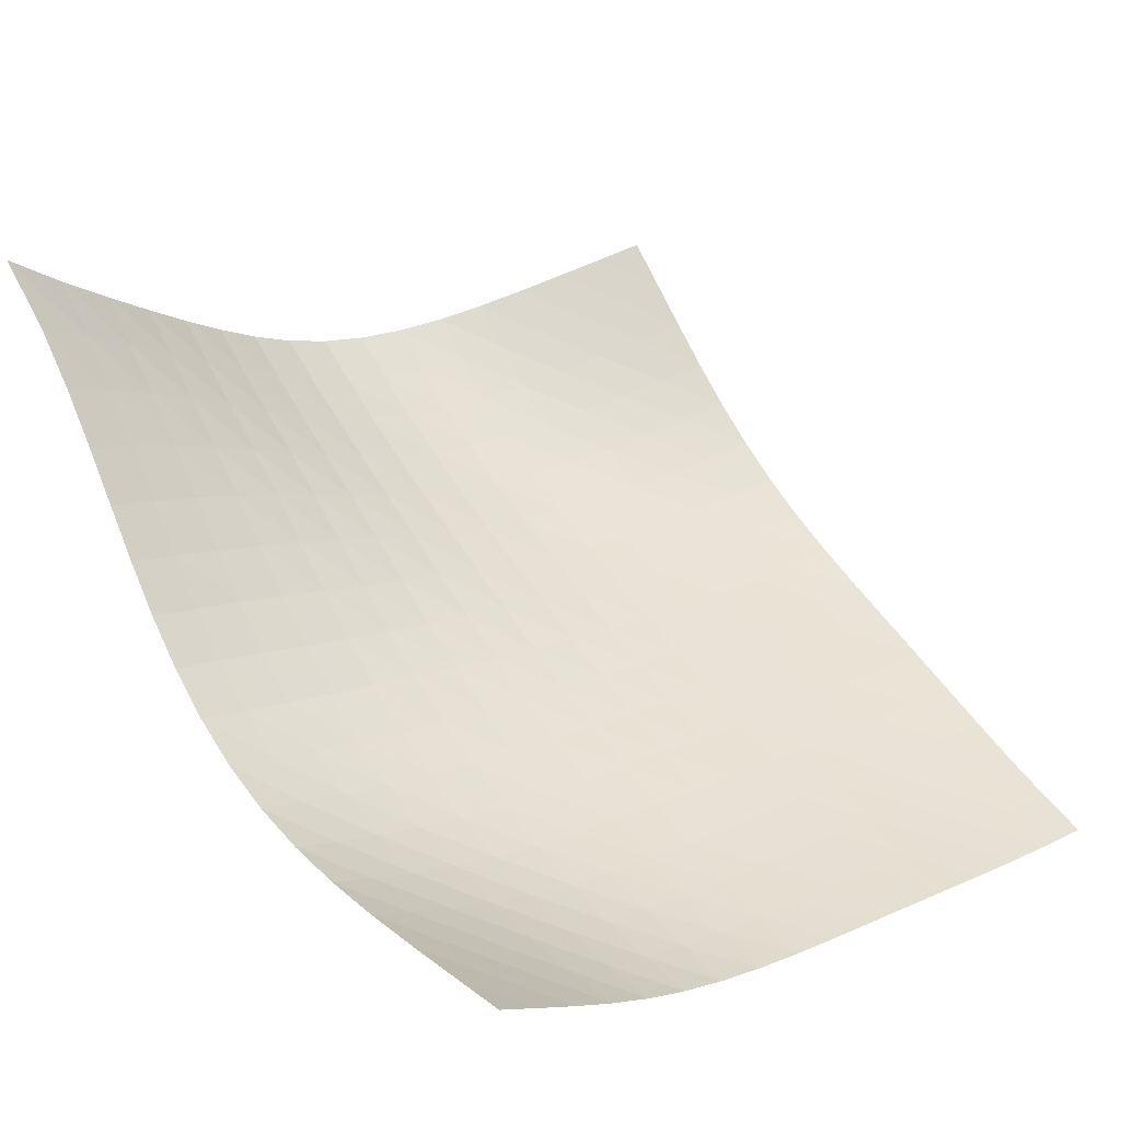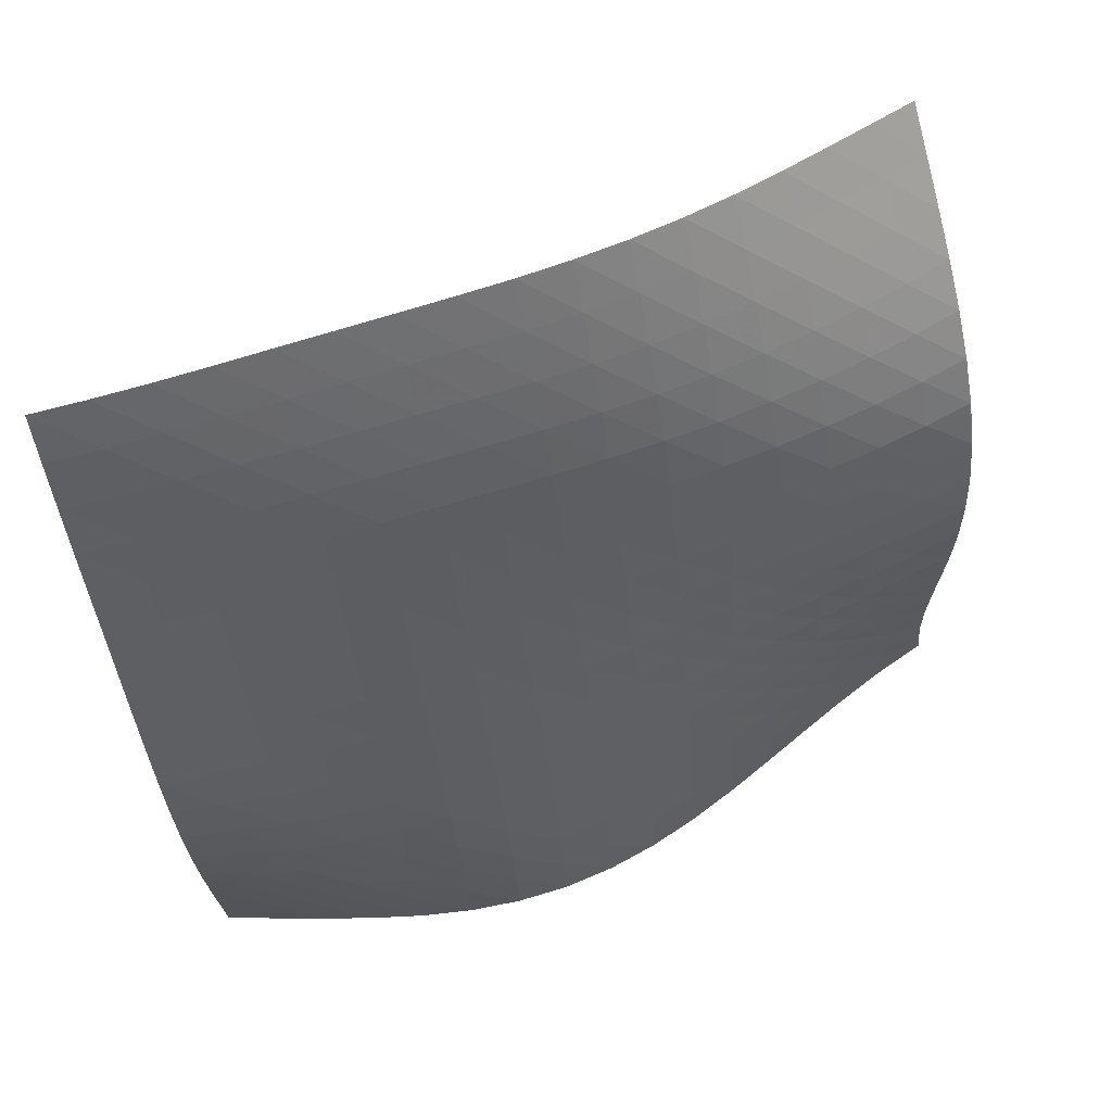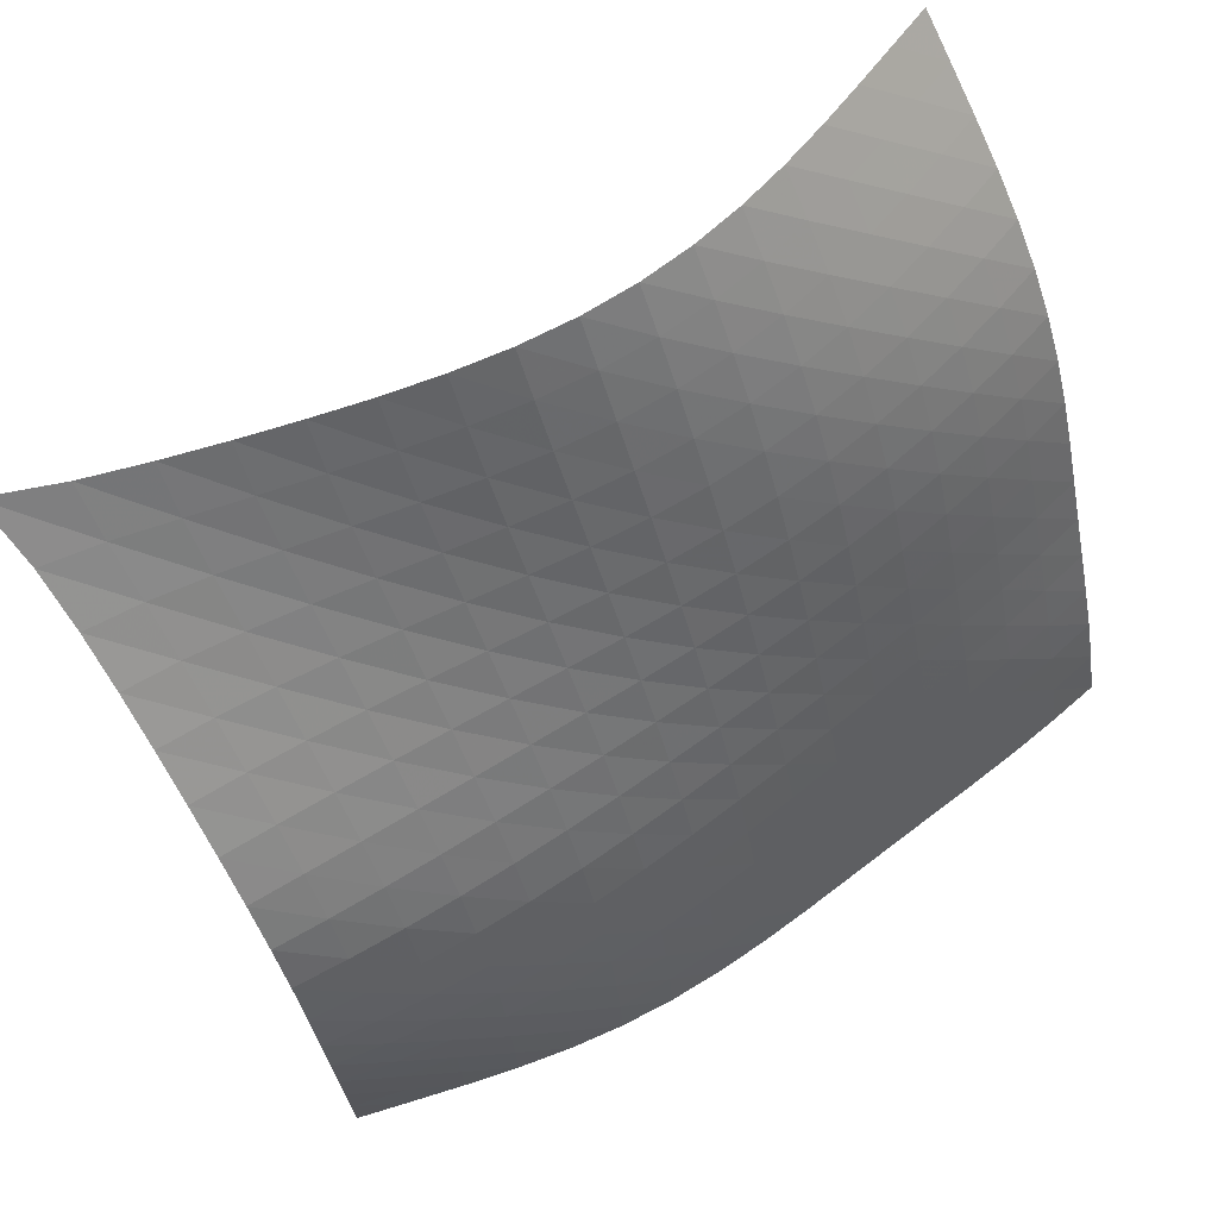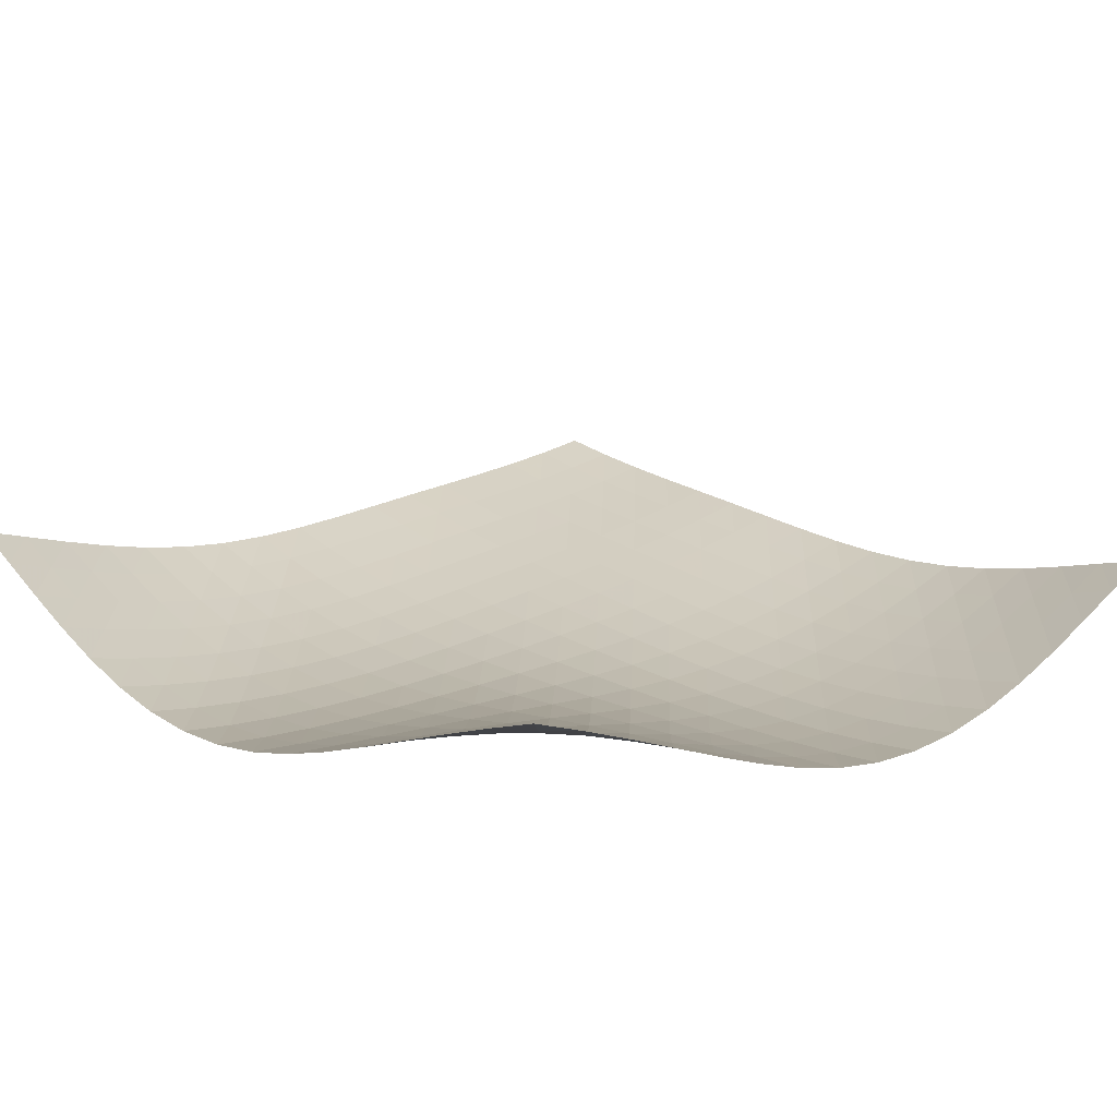
<metadata>
{"format":"obj","ext":"obj","renderer":"f3d","projection":"perspective","resolution":1024,"background":"white","views":[{"elev":39.8,"azim":51.9,"up":"+Y"},{"elev":-59.4,"azim":-171.0,"up":"+Y"},{"elev":61.6,"azim":-53.0,"up":"+Z"},{"elev":43.1,"azim":-42.9,"up":"+Y"}]}
</metadata>
<code>
v -6.483 -0.03011 6.483
v 5.62 -4.834 6.906
v -6.906 -4.834 -5.62
v 5.069 -9.612 -5.069
v -7.002 -4.883 -4.815
v -7.096 -4.931 -4.009
v -7.182 -4.967 -3.202
v -7.254 -4.974 -2.393
v -7.302 -4.932 -1.585
v -7.32 -4.821 -0.7816
v -7.304 -4.625 0.007767
v -7.253 -4.339 0.7722
v -7.173 -3.968 1.504
v -7.07 -3.529 2.205
v -6.95 -3.04 2.881
v -6.822 -2.515 3.547
v -6.694 -1.965 4.217
v -6.577 -1.387 4.909
v -6.491 -0.7629 5.648
v -5.648 -0.7629 6.491
v -4.909 -1.387 6.577
v -4.217 -1.965 6.694
v -3.547 -2.515 6.822
v -2.881 -3.04 6.95
v -2.205 -3.529 7.07
v -1.504 -3.968 7.173
v -0.7722 -4.339 7.253
v -0.007767 -4.625 7.304
v 0.7816 -4.821 7.32
v 1.585 -4.932 7.302
v 2.393 -4.974 7.254
v 3.202 -4.967 7.182
v 4.009 -4.931 7.096
v 4.815 -4.883 7.002
v 5.571 -5.316 6.253
v 5.521 -5.797 5.598
v 5.469 -6.265 4.933
v 5.418 -6.705 4.25
v 5.368 -7.104 3.542
v 5.323 -7.453 2.806
v 5.284 -7.752 2.047
v 5.251 -8.007 1.27
v 5.224 -8.232 0.4824
v 5.199 -8.443 -0.31
v 5.175 -8.653 -1.103
v 5.151 -8.865 -1.894
v 5.126 -9.077 -2.684
v 5.103 -9.278 -3.475
v 5.083 -9.458 -4.27
v 4.27 -9.458 -5.083
v 3.475 -9.278 -5.103
v 2.684 -9.077 -5.126
v 1.894 -8.865 -5.151
v 1.103 -8.653 -5.175
v 0.31 -8.443 -5.199
v -0.4824 -8.232 -5.224
v -1.27 -8.007 -5.251
v -2.047 -7.752 -5.284
v -2.806 -7.453 -5.323
v -3.542 -7.104 -5.368
v -4.25 -6.705 -5.418
v -4.933 -6.265 -5.469
v -5.598 -5.797 -5.521
v -6.253 -5.316 -5.571
v -5.756 -1.247 5.756
v -5.853 -1.784 5.03
v -5.964 -2.32 4.329
v -6.084 -2.847 3.645
v -6.207 -3.358 2.967
v -6.324 -3.843 2.283
v -6.429 -4.286 1.579
v -6.514 -4.669 0.8456
v -6.574 -4.976 0.08095
v -6.603 -5.199 -0.7101
v -6.6 -5.338 -1.517
v -6.567 -5.406 -2.331
v -6.509 -5.421 -3.145
v -6.433 -5.4 -3.956
v -6.346 -5.361 -4.765
v -5.03 -1.784 5.853
v -5.134 -2.236 5.134
v -5.239 -2.716 4.426
v -5.35 -3.205 3.73
v -5.465 -3.69 3.041
v -5.576 -4.159 2.347
v -5.679 -4.596 1.639
v -5.765 -4.983 0.9047
v -5.83 -5.304 0.1419
v -5.869 -5.549 -0.647
v -5.88 -5.716 -1.454
v -5.862 -5.813 -2.269
v -5.821 -5.855 -3.086
v -5.759 -5.856 -3.901
v -5.684 -5.833 -4.712
v -4.329 -2.32 5.964
v -4.426 -2.716 5.239
v -4.521 -3.142 4.521
v -4.62 -3.586 3.812
v -4.724 -4.036 3.109
v -4.827 -4.48 2.404
v -4.923 -4.901 1.688
v -5.007 -5.283 0.9521
v -5.074 -5.609 0.1911
v -5.119 -5.87 -0.5938
v -5.14 -6.062 -1.397
v -5.138 -6.189 -2.211
v -5.113 -6.26 -3.028
v -5.068 -6.288 -3.845
v -5.007 -6.286 -4.659
v -3.645 -2.847 6.084
v -3.73 -3.205 5.35
v -3.812 -3.586 4.62
v -3.897 -3.985 3.897
v -3.986 -4.396 3.178
v -4.077 -4.806 2.459
v -4.164 -5.203 1.733
v -4.242 -5.571 0.9921
v -4.306 -5.895 0.2312
v -4.354 -6.165 -0.5502
v -4.383 -6.376 -1.349
v -4.392 -6.528 -2.158
v -4.382 -6.628 -2.974
v -4.354 -6.685 -3.791
v -4.309 -6.707 -4.606
v -2.967 -3.358 6.207
v -3.041 -3.69 5.465
v -3.109 -4.036 4.724
v -3.178 -4.396 3.986
v -3.251 -4.766 3.251
v -3.327 -5.139 2.517
v -3.402 -5.505 1.778
v -3.471 -5.85 1.029
v -3.531 -6.163 0.2652
v -3.578 -6.434 -0.5145
v -3.61 -6.656 -1.309
v -3.627 -6.828 -2.114
v -3.628 -6.954 -2.926
v -3.614 -7.037 -3.741
v -3.585 -7.085 -4.555
v -2.283 -3.843 6.324
v -2.347 -4.159 5.576
v -2.404 -4.48 4.827
v -2.459 -4.806 4.077
v -2.517 -5.139 3.327
v -2.577 -5.474 2.577
v -2.638 -5.805 1.824
v -2.697 -6.123 1.065
v -2.749 -6.417 0.296
v -2.793 -6.681 -0.4845
v -2.826 -6.906 -1.276
v -2.847 -7.091 -2.078
v -2.856 -7.235 -2.886
v -2.851 -7.34 -3.698
v -2.835 -7.411 -4.511
v -1.579 -4.286 6.429
v -1.639 -4.596 5.679
v -1.688 -4.901 4.923
v -1.733 -5.203 4.164
v -1.778 -5.505 3.402
v -1.824 -5.805 2.638
v -1.872 -6.102 1.872
v -1.919 -6.389 1.102
v -1.963 -6.661 0.3255
v -2.002 -6.91 -0.4581
v -2.033 -7.132 -1.25
v -2.056 -7.322 -2.048
v -2.069 -7.477 -2.853
v -2.071 -7.599 -3.662
v -2.064 -7.689 -4.473
v -0.8456 -4.669 6.514
v -0.9047 -4.983 5.765
v -0.9521 -5.283 5.007
v -0.9921 -5.571 4.242
v -1.029 -5.85 3.471
v -1.065 -6.123 2.697
v -1.102 -6.389 1.919
v -1.139 -6.647 1.139
v -1.174 -6.894 0.3547
v -1.207 -7.127 -0.4334
v -1.236 -7.341 -1.226
v -1.258 -7.53 -2.024
v -1.273 -7.691 -2.827
v -1.279 -7.823 -3.633
v -1.278 -7.927 -4.442
v -0.08095 -4.976 6.574
v -0.1419 -5.304 5.83
v -0.1911 -5.609 5.074
v -0.2312 -5.895 4.306
v -0.2652 -6.163 3.531
v -0.296 -6.417 2.749
v -0.3255 -6.661 1.963
v -0.3547 -6.894 1.174
v -0.3836 -7.12 0.3836
v -0.4114 -7.336 -0.4092
v -0.4366 -7.539 -1.204
v -0.4578 -7.725 -2.002
v -0.4732 -7.888 -2.804
v -0.4822 -8.026 -3.609
v -0.4848 -8.139 -4.416
v 0.7101 -5.199 6.603
v 0.647 -5.549 5.869
v 0.5938 -5.87 5.119
v 0.5502 -6.165 4.354
v 0.5145 -6.434 3.578
v 0.4845 -6.681 2.793
v 0.4581 -6.91 2.002
v 0.4334 -7.127 1.207
v 0.4092 -7.336 0.4114
v 0.3853 -7.538 -0.3853
v 0.3627 -7.733 -1.183
v 0.3426 -7.915 -1.981
v 0.3268 -8.08 -2.783
v 0.3163 -8.221 -3.587
v 0.3112 -8.341 -4.393
v 1.517 -5.338 6.6
v 1.454 -5.716 5.88
v 1.397 -6.062 5.14
v 1.349 -6.376 4.383
v 1.309 -6.656 3.61
v 1.276 -6.906 2.826
v 1.25 -7.132 2.033
v 1.226 -7.341 1.236
v 1.204 -7.539 0.4366
v 1.183 -7.733 -0.3627
v 1.162 -7.922 -1.162
v 1.142 -8.104 -1.961
v 1.125 -8.271 -2.761
v 1.113 -8.418 -3.564
v 1.106 -8.543 -4.369
v 2.331 -5.406 6.567
v 2.269 -5.813 5.862
v 2.211 -6.189 5.138
v 2.158 -6.528 4.392
v 2.114 -6.828 3.627
v 2.078 -7.091 2.847
v 2.048 -7.322 2.056
v 2.024 -7.53 1.258
v 2.002 -7.725 0.4578
v 1.981 -7.915 -0.3426
v 1.961 -8.104 -1.142
v 1.941 -8.288 -1.941
v 1.923 -8.461 -2.74
v 1.909 -8.615 -3.542
v 1.9 -8.748 -4.346
v 3.145 -5.421 6.509
v 3.086 -5.855 5.821
v 3.028 -6.26 5.113
v 2.974 -6.628 4.382
v 2.926 -6.954 3.628
v 2.886 -7.235 2.856
v 2.853 -7.477 2.069
v 2.827 -7.691 1.273
v 2.804 -7.888 0.4732
v 2.783 -8.08 -0.3268
v 2.761 -8.271 -1.125
v 2.74 -8.461 -1.923
v 2.72 -8.643 -2.72
v 2.704 -8.808 -3.52
v 2.692 -8.952 -4.322
v 3.956 -5.4 6.433
v 3.901 -5.856 5.759
v 3.845 -6.288 5.068
v 3.791 -6.685 4.354
v 3.741 -7.037 3.614
v 3.698 -7.34 2.851
v 3.662 -7.599 2.071
v 3.633 -7.823 1.279
v 3.609 -8.026 0.4822
v 3.587 -8.221 -0.3163
v 3.564 -8.418 -1.113
v 3.542 -8.615 -1.909
v 3.52 -8.808 -2.704
v 3.501 -8.986 -3.501
v 3.486 -9.142 -4.301
v 4.765 -5.361 6.346
v 4.712 -5.833 5.684
v 4.659 -6.286 5.007
v 4.606 -6.707 4.309
v 4.555 -7.085 3.585
v 4.511 -7.411 2.835
v 4.473 -7.689 2.064
v 4.442 -7.927 1.278
v 4.416 -8.139 0.4848
v 4.393 -8.341 -0.3112
v 4.369 -8.543 -1.106
v 4.346 -8.748 -1.9
v 4.322 -8.952 -2.692
v 4.301 -9.142 -3.486
v 4.283 -9.311 -4.283
f 289 49 4
f 289 4 50
f 5 79 64
f 5 64 3
f 79 94 63
f 79 63 64
f 94 109 62
f 94 62 63
f 109 124 61
f 109 61 62
f 124 139 60
f 124 60 61
f 139 154 59
f 139 59 60
f 154 169 58
f 154 58 59
f 169 184 57
f 169 57 58
f 184 199 56
f 184 56 57
f 199 214 55
f 199 55 56
f 214 229 54
f 214 54 55
f 229 244 53
f 229 53 54
f 244 259 52
f 244 52 53
f 259 274 51
f 259 51 52
f 274 289 50
f 274 50 51
f 1 20 65
f 1 65 19
f 19 65 66
f 19 66 18
f 18 66 67
f 18 67 17
f 17 67 68
f 17 68 16
f 16 68 69
f 16 69 15
f 15 69 70
f 15 70 14
f 14 70 71
f 14 71 13
f 13 71 72
f 13 72 12
f 12 72 73
f 12 73 11
f 11 73 74
f 11 74 10
f 10 74 75
f 10 75 9
f 9 75 76
f 9 76 8
f 8 76 77
f 8 77 7
f 7 77 78
f 7 78 6
f 6 78 79
f 6 79 5
f 20 21 80
f 20 80 65
f 65 80 81
f 65 81 66
f 66 81 82
f 66 82 67
f 67 82 83
f 67 83 68
f 68 83 84
f 68 84 69
f 69 84 85
f 69 85 70
f 70 85 86
f 70 86 71
f 71 86 87
f 71 87 72
f 72 87 88
f 72 88 73
f 73 88 89
f 73 89 74
f 74 89 90
f 74 90 75
f 75 90 91
f 75 91 76
f 76 91 92
f 76 92 77
f 77 92 93
f 77 93 78
f 78 93 94
f 78 94 79
f 21 22 95
f 21 95 80
f 80 95 96
f 80 96 81
f 81 96 97
f 81 97 82
f 82 97 98
f 82 98 83
f 83 98 99
f 83 99 84
f 84 99 100
f 84 100 85
f 85 100 101
f 85 101 86
f 86 101 102
f 86 102 87
f 87 102 103
f 87 103 88
f 88 103 104
f 88 104 89
f 89 104 105
f 89 105 90
f 90 105 106
f 90 106 91
f 91 106 107
f 91 107 92
f 92 107 108
f 92 108 93
f 93 108 109
f 93 109 94
f 22 23 110
f 22 110 95
f 95 110 111
f 95 111 96
f 96 111 112
f 96 112 97
f 97 112 113
f 97 113 98
f 98 113 114
f 98 114 99
f 99 114 115
f 99 115 100
f 100 115 116
f 100 116 101
f 101 116 117
f 101 117 102
f 102 117 118
f 102 118 103
f 103 118 119
f 103 119 104
f 104 119 120
f 104 120 105
f 105 120 121
f 105 121 106
f 106 121 122
f 106 122 107
f 107 122 123
f 107 123 108
f 108 123 124
f 108 124 109
f 23 24 125
f 23 125 110
f 110 125 126
f 110 126 111
f 111 126 127
f 111 127 112
f 112 127 128
f 112 128 113
f 113 128 129
f 113 129 114
f 114 129 130
f 114 130 115
f 115 130 131
f 115 131 116
f 116 131 132
f 116 132 117
f 117 132 133
f 117 133 118
f 118 133 134
f 118 134 119
f 119 134 135
f 119 135 120
f 120 135 136
f 120 136 121
f 121 136 137
f 121 137 122
f 122 137 138
f 122 138 123
f 123 138 139
f 123 139 124
f 24 25 140
f 24 140 125
f 125 140 141
f 125 141 126
f 126 141 142
f 126 142 127
f 127 142 143
f 127 143 128
f 128 143 144
f 128 144 129
f 129 144 145
f 129 145 130
f 130 145 146
f 130 146 131
f 131 146 147
f 131 147 132
f 132 147 148
f 132 148 133
f 133 148 149
f 133 149 134
f 134 149 150
f 134 150 135
f 135 150 151
f 135 151 136
f 136 151 152
f 136 152 137
f 137 152 153
f 137 153 138
f 138 153 154
f 138 154 139
f 25 26 155
f 25 155 140
f 140 155 156
f 140 156 141
f 141 156 157
f 141 157 142
f 142 157 158
f 142 158 143
f 143 158 159
f 143 159 144
f 144 159 160
f 144 160 145
f 145 160 161
f 145 161 146
f 146 161 162
f 146 162 147
f 147 162 163
f 147 163 148
f 148 163 164
f 148 164 149
f 149 164 165
f 149 165 150
f 150 165 166
f 150 166 151
f 151 166 167
f 151 167 152
f 152 167 168
f 152 168 153
f 153 168 169
f 153 169 154
f 26 27 170
f 26 170 155
f 155 170 171
f 155 171 156
f 156 171 172
f 156 172 157
f 157 172 173
f 157 173 158
f 158 173 174
f 158 174 159
f 159 174 175
f 159 175 160
f 160 175 176
f 160 176 161
f 161 176 177
f 161 177 162
f 162 177 178
f 162 178 163
f 163 178 179
f 163 179 164
f 164 179 180
f 164 180 165
f 165 180 181
f 165 181 166
f 166 181 182
f 166 182 167
f 167 182 183
f 167 183 168
f 168 183 184
f 168 184 169
f 27 28 185
f 27 185 170
f 170 185 186
f 170 186 171
f 171 186 187
f 171 187 172
f 172 187 188
f 172 188 173
f 173 188 189
f 173 189 174
f 174 189 190
f 174 190 175
f 175 190 191
f 175 191 176
f 176 191 192
f 176 192 177
f 177 192 193
f 177 193 178
f 178 193 194
f 178 194 179
f 179 194 195
f 179 195 180
f 180 195 196
f 180 196 181
f 181 196 197
f 181 197 182
f 182 197 198
f 182 198 183
f 183 198 199
f 183 199 184
f 28 29 200
f 28 200 185
f 185 200 201
f 185 201 186
f 186 201 202
f 186 202 187
f 187 202 203
f 187 203 188
f 188 203 204
f 188 204 189
f 189 204 205
f 189 205 190
f 190 205 206
f 190 206 191
f 191 206 207
f 191 207 192
f 192 207 208
f 192 208 193
f 193 208 209
f 193 209 194
f 194 209 210
f 194 210 195
f 195 210 211
f 195 211 196
f 196 211 212
f 196 212 197
f 197 212 213
f 197 213 198
f 198 213 214
f 198 214 199
f 29 30 215
f 29 215 200
f 200 215 216
f 200 216 201
f 201 216 217
f 201 217 202
f 202 217 218
f 202 218 203
f 203 218 219
f 203 219 204
f 204 219 220
f 204 220 205
f 205 220 221
f 205 221 206
f 206 221 222
f 206 222 207
f 207 222 223
f 207 223 208
f 208 223 224
f 208 224 209
f 209 224 225
f 209 225 210
f 210 225 226
f 210 226 211
f 211 226 227
f 211 227 212
f 212 227 228
f 212 228 213
f 213 228 229
f 213 229 214
f 30 31 230
f 30 230 215
f 215 230 231
f 215 231 216
f 216 231 232
f 216 232 217
f 217 232 233
f 217 233 218
f 218 233 234
f 218 234 219
f 219 234 235
f 219 235 220
f 220 235 236
f 220 236 221
f 221 236 237
f 221 237 222
f 222 237 238
f 222 238 223
f 223 238 239
f 223 239 224
f 224 239 240
f 224 240 225
f 225 240 241
f 225 241 226
f 226 241 242
f 226 242 227
f 227 242 243
f 227 243 228
f 228 243 244
f 228 244 229
f 31 32 245
f 31 245 230
f 230 245 246
f 230 246 231
f 231 246 247
f 231 247 232
f 232 247 248
f 232 248 233
f 233 248 249
f 233 249 234
f 234 249 250
f 234 250 235
f 235 250 251
f 235 251 236
f 236 251 252
f 236 252 237
f 237 252 253
f 237 253 238
f 238 253 254
f 238 254 239
f 239 254 255
f 239 255 240
f 240 255 256
f 240 256 241
f 241 256 257
f 241 257 242
f 242 257 258
f 242 258 243
f 243 258 259
f 243 259 244
f 32 33 260
f 32 260 245
f 245 260 261
f 245 261 246
f 246 261 262
f 246 262 247
f 247 262 263
f 247 263 248
f 248 263 264
f 248 264 249
f 249 264 265
f 249 265 250
f 250 265 266
f 250 266 251
f 251 266 267
f 251 267 252
f 252 267 268
f 252 268 253
f 253 268 269
f 253 269 254
f 254 269 270
f 254 270 255
f 255 270 271
f 255 271 256
f 256 271 272
f 256 272 257
f 257 272 273
f 257 273 258
f 258 273 274
f 258 274 259
f 33 34 275
f 33 275 260
f 260 275 276
f 260 276 261
f 261 276 277
f 261 277 262
f 262 277 278
f 262 278 263
f 263 278 279
f 263 279 264
f 264 279 280
f 264 280 265
f 265 280 281
f 265 281 266
f 266 281 282
f 266 282 267
f 267 282 283
f 267 283 268
f 268 283 284
f 268 284 269
f 269 284 285
f 269 285 270
f 270 285 286
f 270 286 271
f 271 286 287
f 271 287 272
f 272 287 288
f 272 288 273
f 273 288 289
f 273 289 274
f 34 2 35
f 34 35 275
f 275 35 36
f 275 36 276
f 276 36 37
f 276 37 277
f 277 37 38
f 277 38 278
f 278 38 39
f 278 39 279
f 279 39 40
f 279 40 280
f 280 40 41
f 280 41 281
f 281 41 42
f 281 42 282
f 282 42 43
f 282 43 283
f 283 43 44
f 283 44 284
f 284 44 45
f 284 45 285
f 285 45 46
f 285 46 286
f 286 46 47
f 286 47 287
f 287 47 48
f 287 48 288
f 288 48 49
f 288 49 289

</code>
